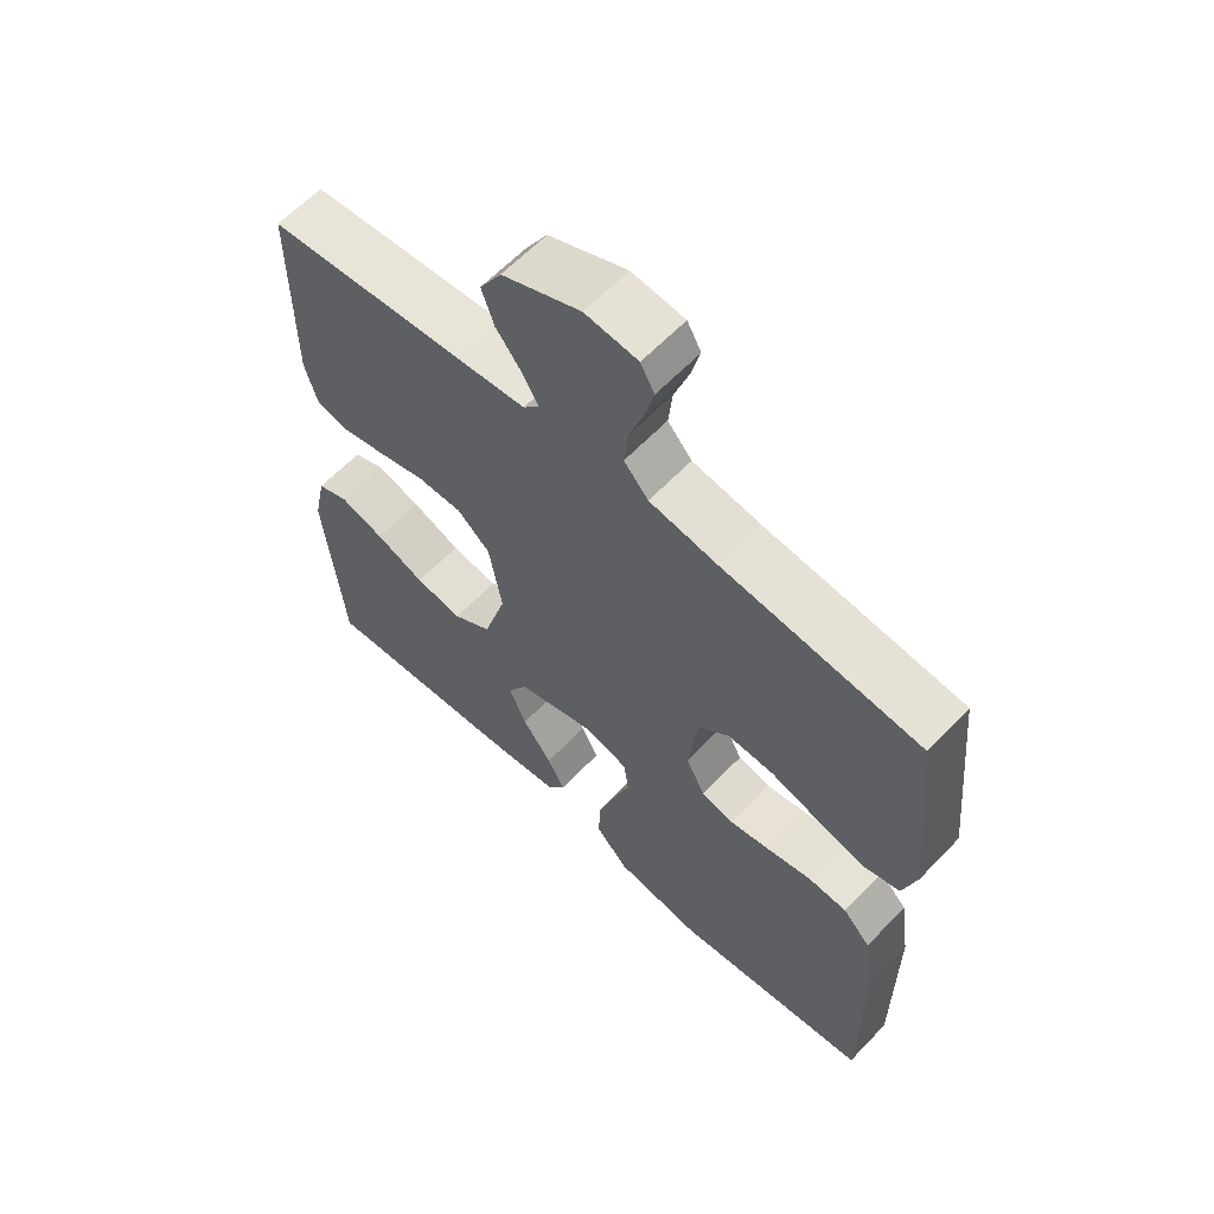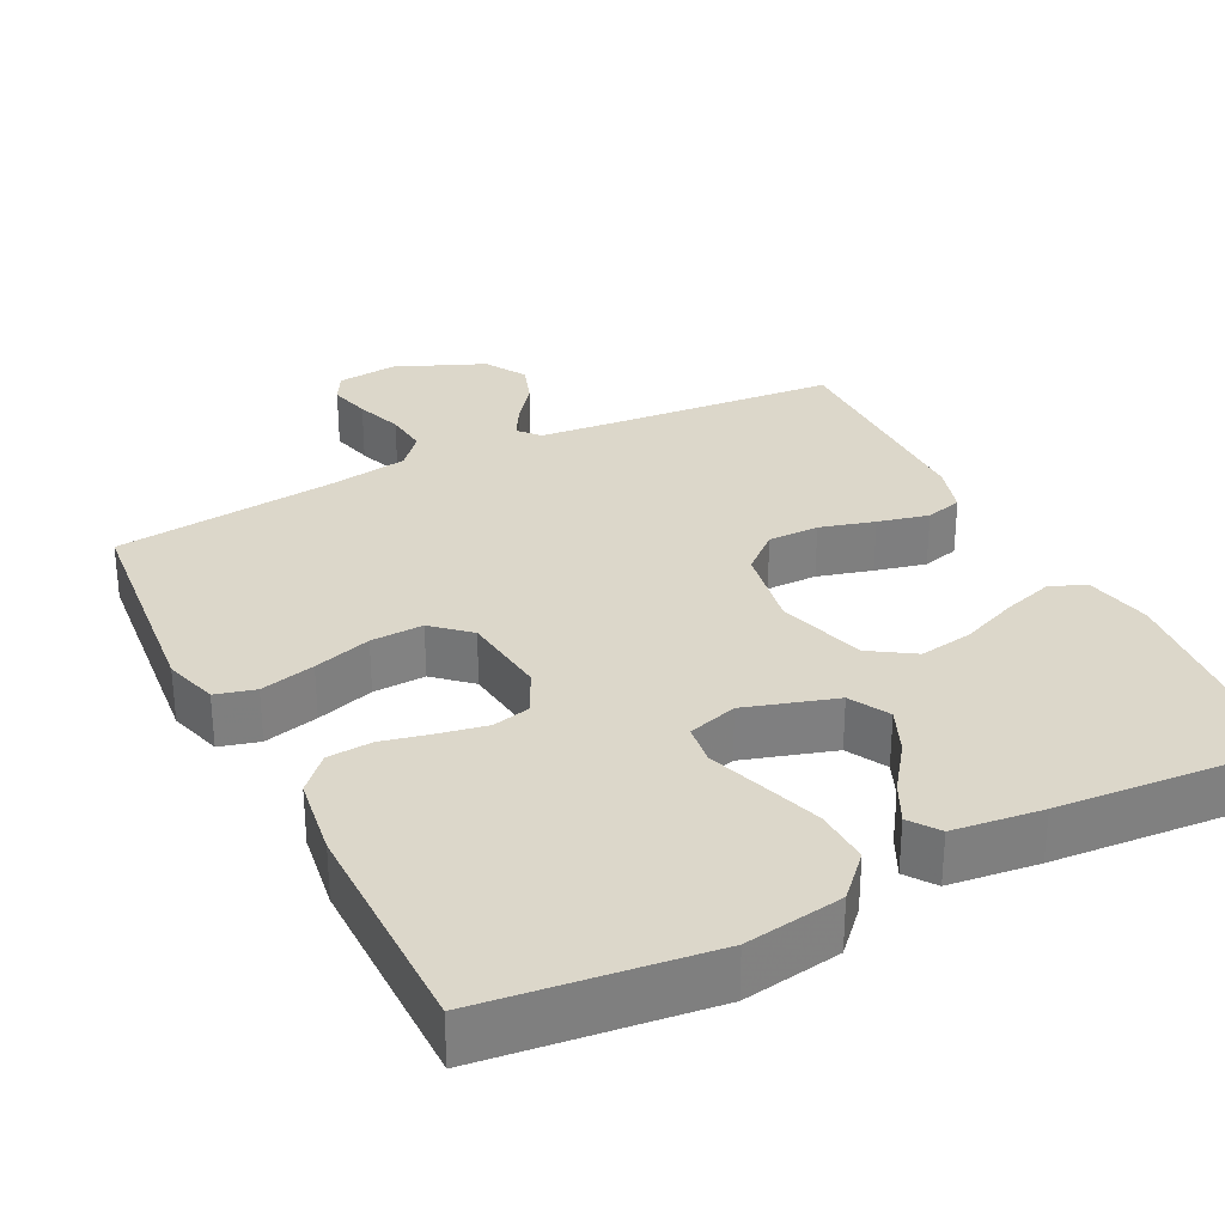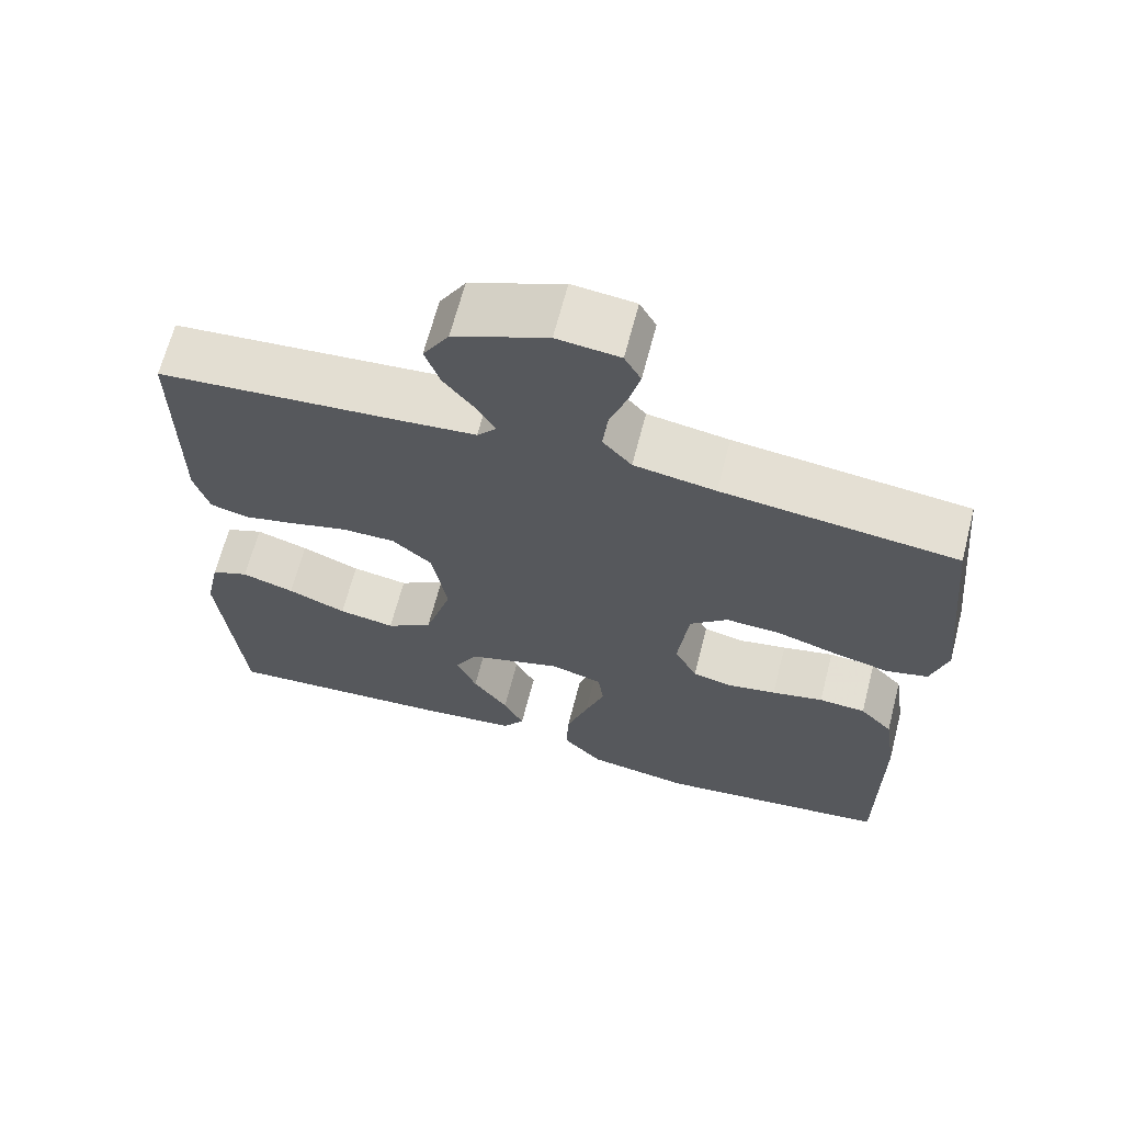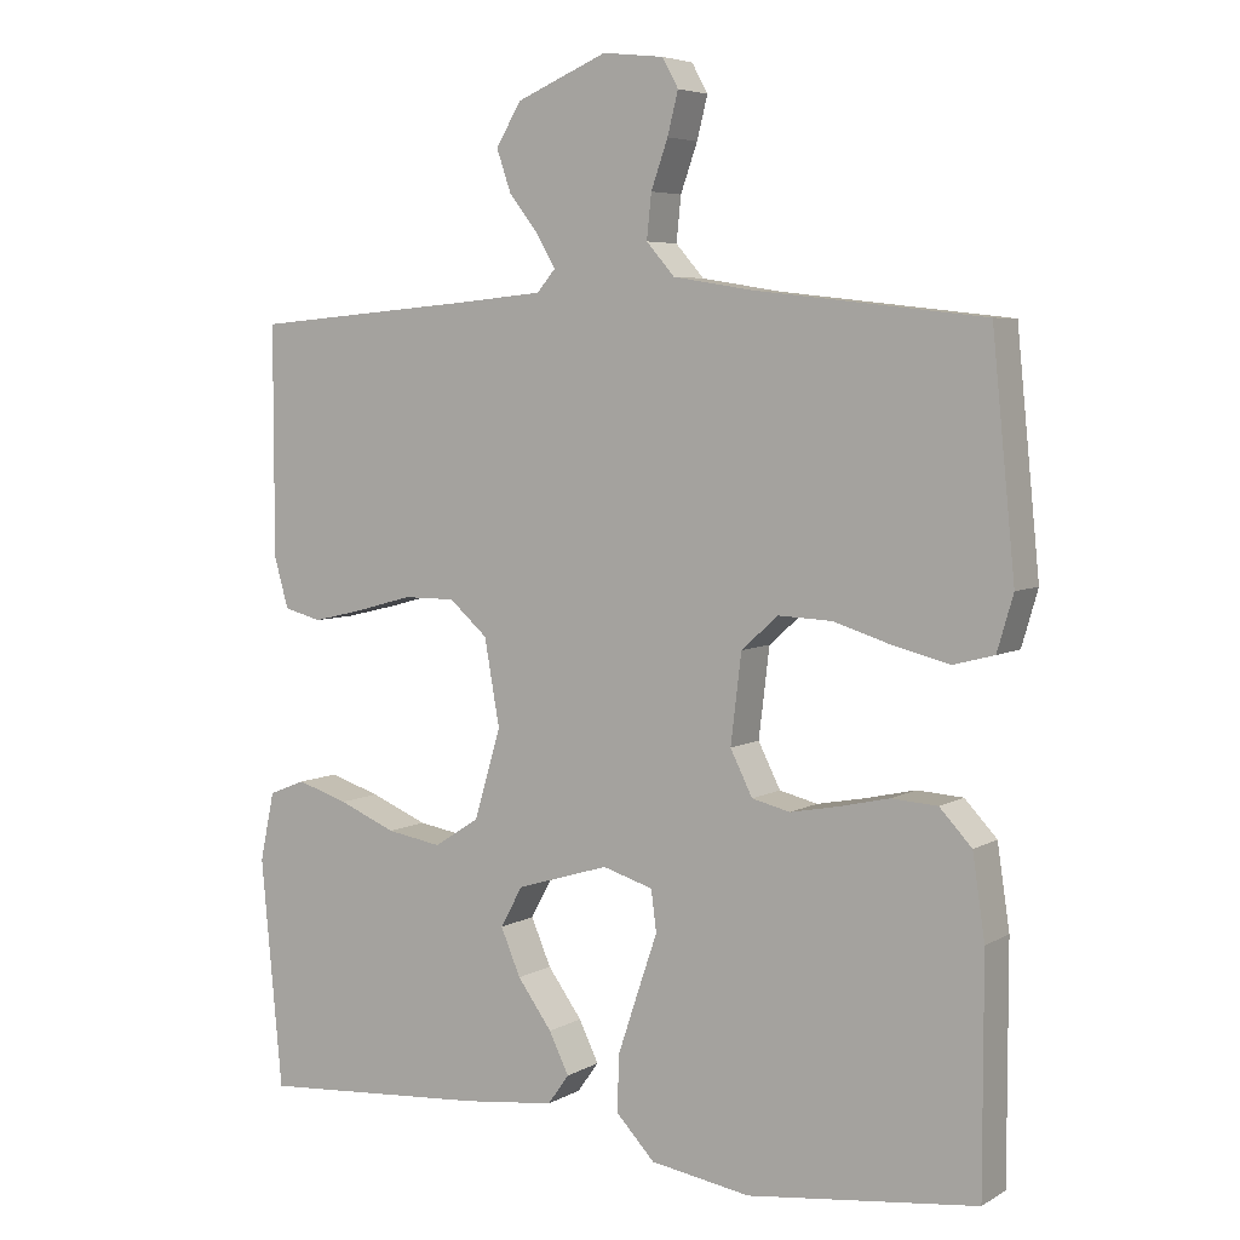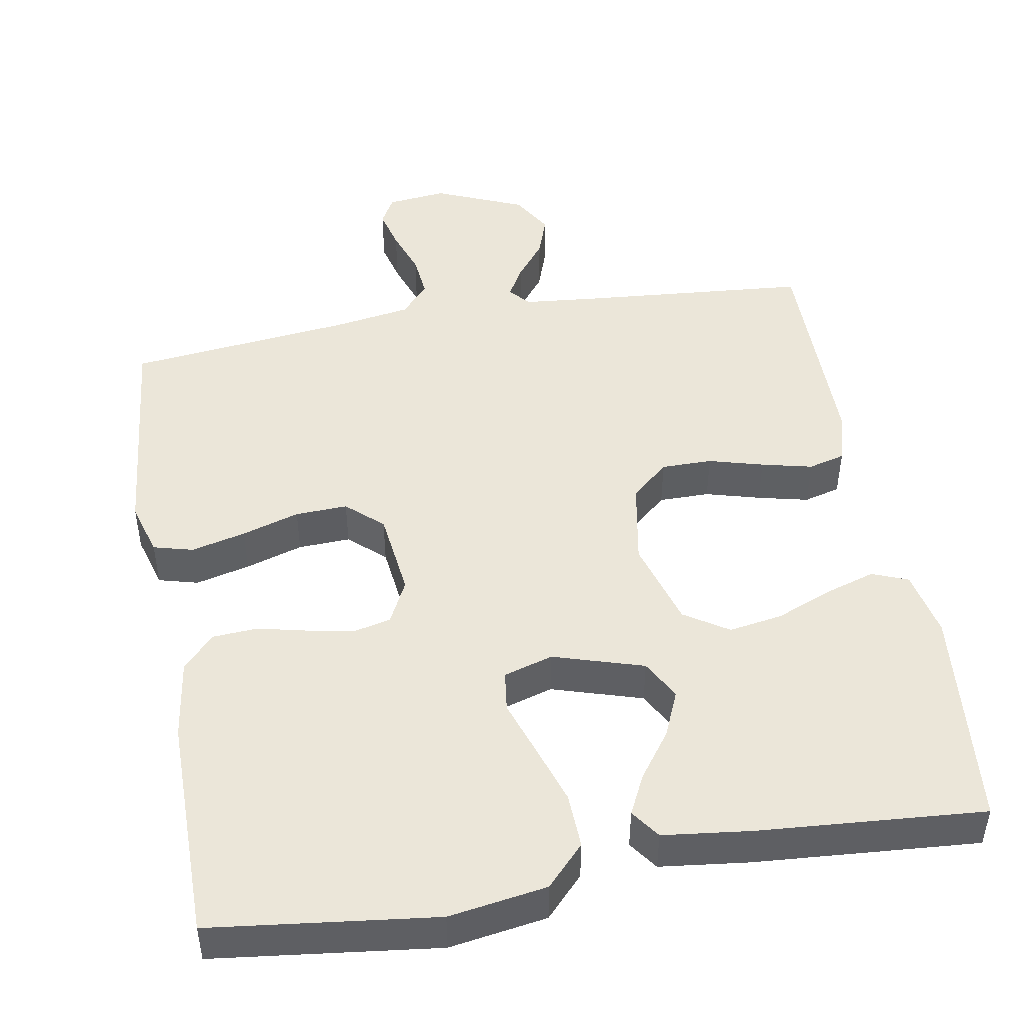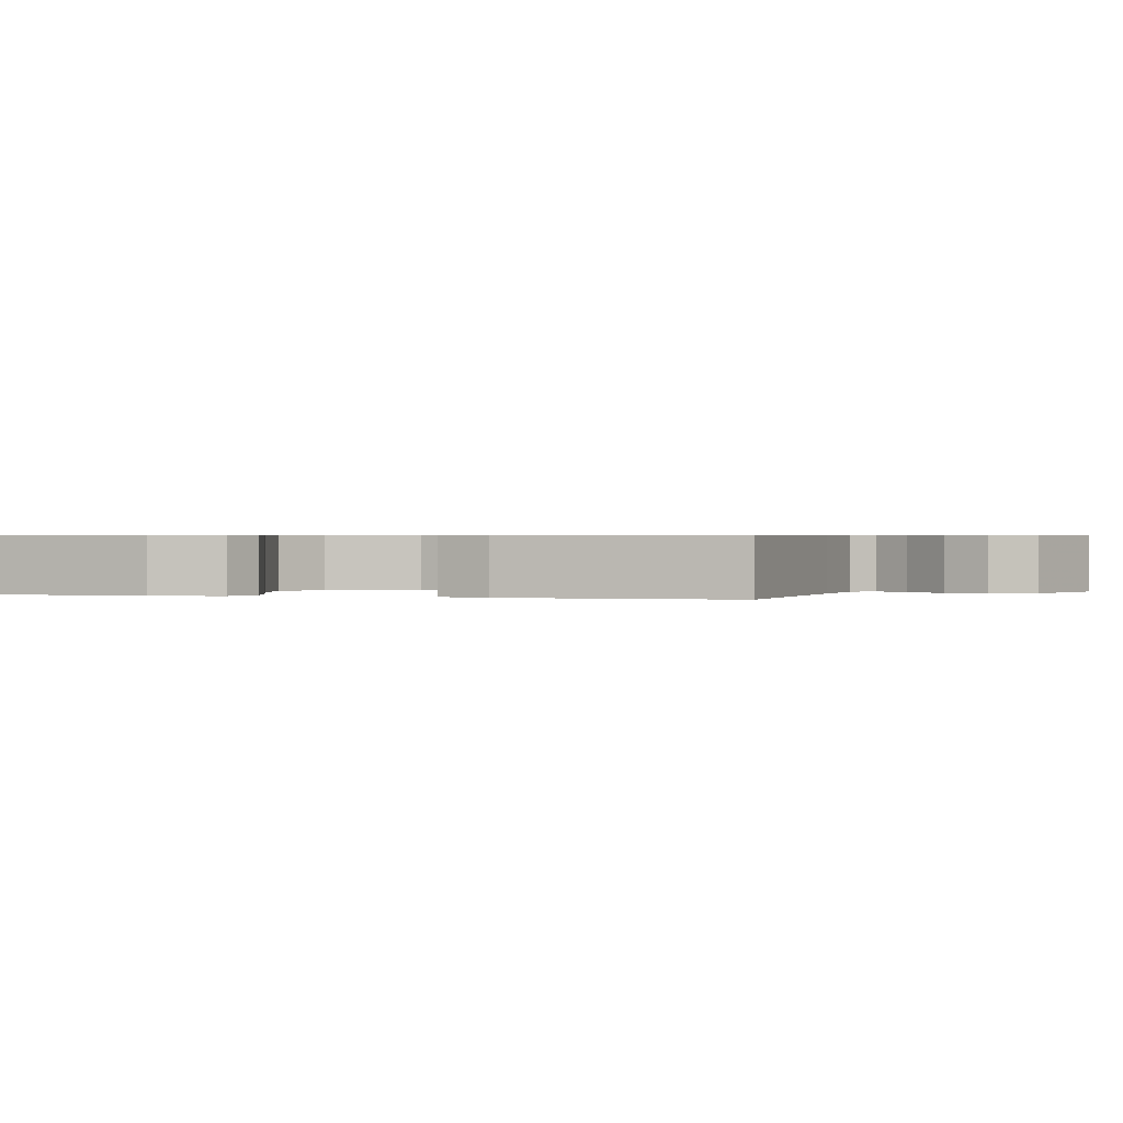
<metadata>
{"format":"obj","ext":"obj","renderer":"f3d","projection":"perspective","resolution":1024,"background":"white","views":[{"elev":61.6,"azim":43.4,"up":"+Z"},{"elev":30.7,"azim":153.3,"up":"+Y"},{"elev":66.1,"azim":14.5,"up":"+Z"},{"elev":5.4,"azim":31.1,"up":"+Z"},{"elev":47.5,"azim":170.1,"up":"+Y"},{"elev":0.6,"azim":-73.9,"up":"+Y"}]}
</metadata>
<code>
v -0.5 0.07 0.5
v -0.2 0.07 0.525
v -0.094 0.07 0.535
v -0.07 0.07 0.563
v -0.094 0.07 0.605
v -0.133 0.07 0.655
v -0.152 0.07 0.71
v -0.119 0.07 0.765
v 0 0.07 0.815
v 0.08 0.07 0.806
v 0.101 0.07 0.768
v 0.087 0.07 0.713
v 0.065 0.07 0.651
v 0.059 0.07 0.593
v 0.096 0.07 0.551
v 0.2 0.07 0.534
v 0.5 0.07 0.5
v 0.53 0.07 0.2
v 0.509 0.07 0.128
v 0.456 0.07 0.114
v 0.383 0.07 0.132
v 0.306 0.07 0.156
v 0.236 0.07 0.159
v 0.188 0.07 0.116
v 0.174 0.07 0
v 0.203 0.07 -0.058
v 0.253 0.07 -0.07
v 0.316 0.07 -0.058
v 0.382 0.07 -0.043
v 0.442 0.07 -0.047
v 0.484 0.07 -0.092
v 0.5 0.07 -0.2
v 0.5 0.07 -0.5
v 0.2 0.07 -0.536
v 0.069 0.07 -0.515
v 0.018 0.07 -0.461
v 0.021 0.07 -0.387
v 0.048 0.07 -0.306
v 0.073 0.07 -0.233
v 0.066 0.07 -0.179
v 0 0.07 -0.159
v -0.121 0.07 -0.196
v -0.15 0.07 -0.249
v -0.124 0.07 -0.31
v -0.079 0.07 -0.372
v -0.053 0.07 -0.425
v -0.081 0.07 -0.464
v -0.2 0.07 -0.478
v -0.5 0.07 -0.5
v -0.528 0.07 -0.2
v -0.509 0.07 -0.11
v -0.461 0.07 -0.091
v -0.394 0.07 -0.112
v -0.319 0.07 -0.143
v -0.247 0.07 -0.155
v -0.188 0.07 -0.117
v -0.153 0.07 0
v -0.173 0.07 0.113
v -0.223 0.07 0.157
v -0.291 0.07 0.157
v -0.364 0.07 0.137
v -0.432 0.07 0.121
v -0.481 0.07 0.134
v -0.5 0.07 0.2
v -0.5 0 0.5
v -0.2 0 0.525
v -0.094 0 0.535
v -0.07 0 0.563
v -0.094 0 0.605
v -0.133 0 0.655
v -0.152 0 0.71
v -0.119 0 0.765
v 0 0 0.815
v 0.08 0 0.806
v 0.101 0 0.768
v 0.087 0 0.713
v 0.065 0 0.651
v 0.059 0 0.593
v 0.096 0 0.551
v 0.2 0 0.534
v 0.5 0 0.5
v 0.53 0 0.2
v 0.509 0 0.128
v 0.456 0 0.114
v 0.383 0 0.132
v 0.306 0 0.156
v 0.236 0 0.159
v 0.188 0 0.116
v 0.174 0 0
v 0.203 0 -0.058
v 0.253 0 -0.07
v 0.316 0 -0.058
v 0.382 0 -0.043
v 0.442 0 -0.047
v 0.484 0 -0.092
v 0.5 0 -0.2
v 0.5 0 -0.5
v 0.2 0 -0.536
v 0.069 0 -0.515
v 0.018 0 -0.461
v 0.021 0 -0.387
v 0.048 0 -0.306
v 0.073 0 -0.233
v 0.066 0 -0.179
v 0 0 -0.159
v -0.121 0 -0.196
v -0.15 0 -0.249
v -0.124 0 -0.31
v -0.079 0 -0.372
v -0.053 0 -0.425
v -0.081 0 -0.464
v -0.2 0 -0.478
v -0.5 0 -0.5
v -0.528 0 -0.2
v -0.509 0 -0.11
v -0.461 0 -0.091
v -0.394 0 -0.112
v -0.319 0 -0.143
v -0.247 0 -0.155
v -0.188 0 -0.117
v -0.153 0 0
v -0.173 0 0.113
v -0.223 0 0.157
v -0.291 0 0.157
v -0.364 0 0.137
v -0.432 0 0.121
v -0.481 0 0.134
v -0.5 0 0.2
f 64 1 2
f 63 64 2
f 62 63 2
f 61 62 2
f 60 61 2
f 59 60 2 3
f 58 59 3 4
f 57 58 4
f 52 53 54
f 51 52 54
f 50 51 54
f 49 50 54
f 48 49 54
f 47 48 54
f 46 47 54
f 45 46 54
f 44 45 54
f 43 44 54 55
f 42 43 55 56
f 37 38 39
f 36 37 39
f 35 36 39
f 34 35 39
f 33 34 39
f 32 33 39
f 31 32 39
f 30 31 39
f 29 30 39
f 28 29 39
f 27 28 39 40
f 26 27 40 41
f 20 21 22
f 19 20 22
f 18 19 22
f 17 18 22
f 16 17 22
f 15 16 22 23
f 14 15 23 24
f 11 12 13
f 10 11 13
f 9 10 13
f 8 9 13
f 7 8 13
f 6 7 13
f 5 6 13
f 4 5 13 14
f 14 24 25
f 4 14 25
f 57 4 25
f 42 56 57
f 41 42 57
f 26 41 57
f 25 26 57
f 66 65 128
f 66 128 127
f 66 127 126
f 66 126 125
f 66 125 124
f 67 66 124 123
f 68 67 123 122
f 68 122 121
f 118 117 116
f 118 116 115
f 118 115 114
f 118 114 113
f 118 113 112
f 118 112 111
f 118 111 110
f 118 110 109
f 118 109 108
f 119 118 108 107
f 120 119 107 106
f 103 102 101
f 103 101 100
f 103 100 99
f 103 99 98
f 103 98 97
f 103 97 96
f 103 96 95
f 103 95 94
f 103 94 93
f 103 93 92
f 104 103 92 91
f 105 104 91 90
f 86 85 84
f 86 84 83
f 86 83 82
f 86 82 81
f 86 81 80
f 87 86 80 79
f 88 87 79 78
f 77 76 75
f 77 75 74
f 77 74 73
f 77 73 72
f 77 72 71
f 77 71 70
f 77 70 69
f 78 77 69 68
f 89 88 78
f 89 78 68
f 89 68 121
f 121 120 106
f 121 106 105
f 121 105 90
f 121 90 89
f 1 65 66 2
f 2 66 67 3
f 3 67 68 4
f 4 68 69 5
f 5 69 70 6
f 6 70 71 7
f 7 71 72 8
f 8 72 73 9
f 9 73 74 10
f 10 74 75 11
f 11 75 76 12
f 12 76 77 13
f 13 77 78 14
f 14 78 79 15
f 15 79 80 16
f 16 80 81 17
f 17 81 82 18
f 18 82 83 19
f 19 83 84 20
f 20 84 85 21
f 21 85 86 22
f 22 86 87 23
f 23 87 88 24
f 24 88 89 25
f 25 89 90 26
f 26 90 91 27
f 27 91 92 28
f 28 92 93 29
f 29 93 94 30
f 30 94 95 31
f 31 95 96 32
f 32 96 97 33
f 33 97 98 34
f 34 98 99 35
f 35 99 100 36
f 36 100 101 37
f 37 101 102 38
f 38 102 103 39
f 39 103 104 40
f 40 104 105 41
f 41 105 106 42
f 42 106 107 43
f 43 107 108 44
f 44 108 109 45
f 45 109 110 46
f 46 110 111 47
f 47 111 112 48
f 48 112 113 49
f 49 113 114 50
f 50 114 115 51
f 51 115 116 52
f 52 116 117 53
f 53 117 118 54
f 54 118 119 55
f 55 119 120 56
f 56 120 121 57
f 57 121 122 58
f 58 122 123 59
f 59 123 124 60
f 60 124 125 61
f 61 125 126 62
f 62 126 127 63
f 63 127 128 64
f 64 128 65 1

</code>
